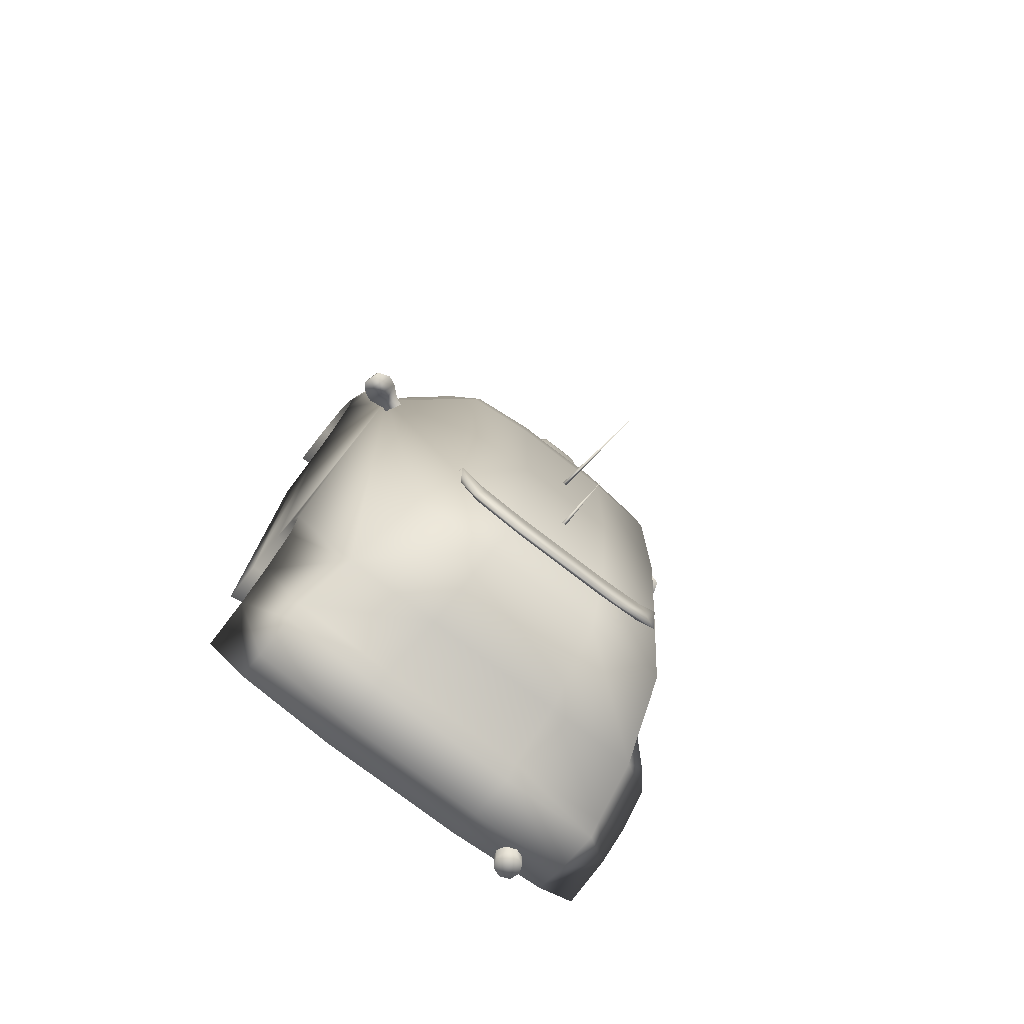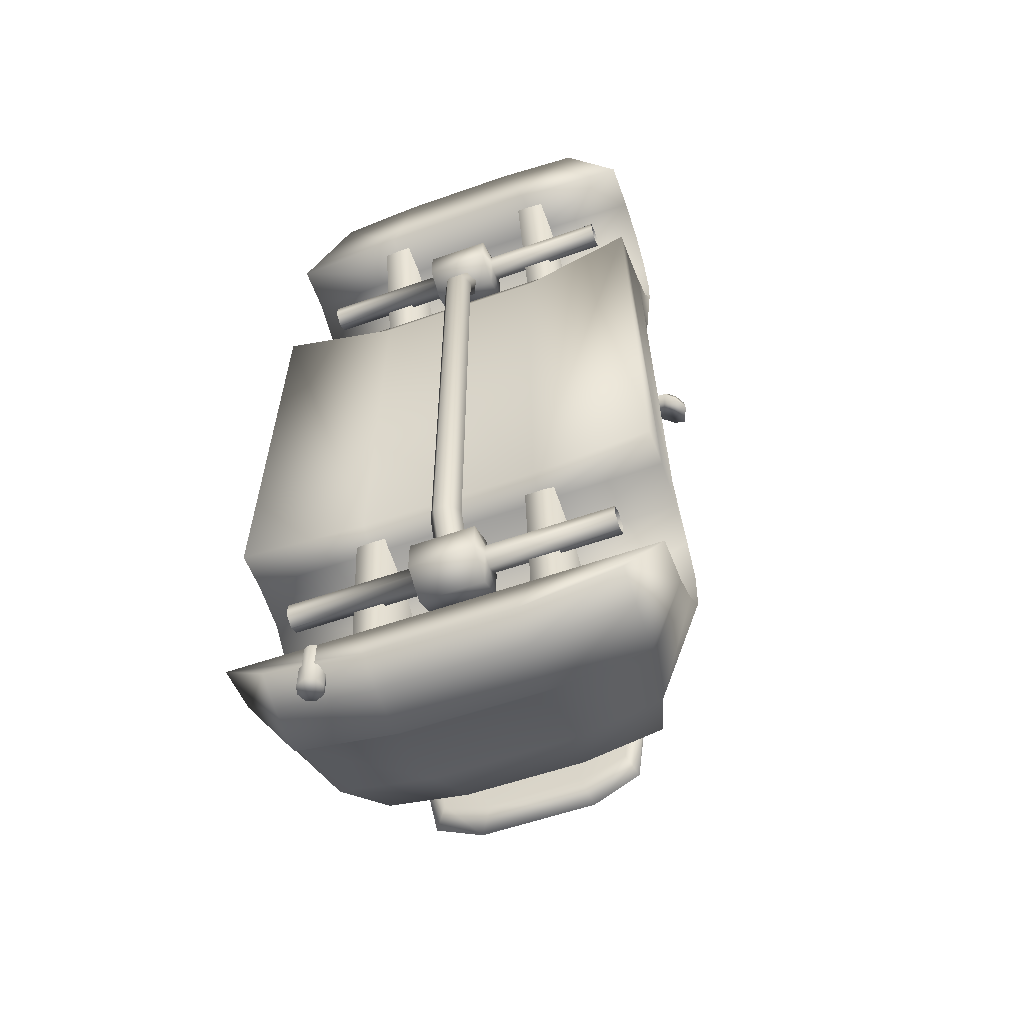
<metadata>
{"format":"obj","ext":"obj","renderer":"f3d","projection":"perspective","resolution":1024,"background":"white","views":[{"elev":-75.3,"azim":-37.8,"up":"+Y"},{"elev":-56.8,"azim":-159.8,"up":"+Y"}]}
</metadata>
<code>
o body_Box01
v -0.1326 0.732 1.799
v 0.1656 0.732 1.799
v 0.1656 0.8785 1.78
v -0.1326 0.8785 1.78
v 0.1656 1.103 1.703
v -0.1326 1.103 1.703
v -0.225 0.5162 1.784
v 0.2581 0.5162 1.784
v 0.2581 0.8653 1.69
v 0.2581 0.9858 1.634
v -0.225 0.9858 1.634
v -0.225 0.8653 1.69
v 0.02467 -0.7226 1.809
v 0.005157 -0.6888 1.809
v 0.005157 -1.277 2.718
v -0.01436 -0.7226 1.809
v 0.02467 -1.879 1.738
v 0.005157 -1.845 1.738
v 0.005157 -1.981 2.244
v -0.01436 -1.879 1.738
v -1.429 1.466 1.114
v -1.344 1.456 1.086
v -1.361 1.55 1.068
v -1.508 1.544 1.112
v -1.533 1.443 1.213
v -1.585 1.527 1.176
v -1.621 1.4 1.257
v -1.654 1.501 1.204
v -1.726 1.321 1.237
v -1.736 1.439 1.197
v -1.482 1.473 0.9554
v -1.542 1.549 1.01
v -1.394 1.559 0.9663
v -1.395 1.47 0.9273
v -1.623 1.439 0.9437
v -1.643 1.524 1.003
v -1.707 1.374 0.9874
v -1.71 1.484 1.031
v -1.777 1.306 1.078
v -1.769 1.429 1.095
v -0.8606 -1.53 -0.2356
v -0.613 -1.53 -0.2356
v -0.613 -2.984 -0.09413
v -0.8606 -2.984 -0.09413
v -0.8606 -1.663 0.6432
v -0.8606 -2.802 0.6432
v -0.613 -2.802 0.6432
v -0.613 -1.663 0.6432
v 0.6011 -1.53 -0.2356
v 0.8487 -1.53 -0.2356
v 0.8487 -2.984 -0.09413
v 0.6011 -2.984 -0.09413
v 0.6011 -1.663 0.6432
v 0.6011 -2.802 0.6432
v 0.8487 -2.802 0.6432
v 0.8487 -1.663 0.6432
v -0.8606 3.85 -0.3781
v -0.613 3.85 -0.3781
v -0.613 2.064 -0.0031
v -0.8606 2.064 -0.0031
v -0.8606 3.477 0.5587
v -0.8606 2.39 0.6337
v -0.613 2.39 0.6337
v -0.613 3.477 0.5587
v 0.6011 3.85 -0.3781
v 0.8487 3.85 -0.3781
v 0.8487 2.064 -0.0031
v 0.6011 2.064 -0.0031
v 0.6011 3.477 0.5587
v 0.6011 2.39 0.6337
v 0.8487 2.39 0.6337
v 0.8487 3.477 0.5587
v 1.159 -3.391 -0.3097
v 1.127 -3.391 -0.2319
v 1.049 -3.391 -0.3097
v 1.049 -3.391 -0.1996
v 0.9715 -3.391 -0.2319
v 0.9393 -3.391 -0.3097
v 0.9715 -3.391 -0.3875
v 1.049 -3.391 -0.4198
v 1.127 -3.391 -0.3875
v 1.159 -2.983 -0.3097
v 1.127 -2.983 -0.2319
v 1.049 -2.983 -0.1996
v 0.9715 -2.983 -0.2319
v 0.9393 -2.983 -0.3097
v 0.9715 -2.983 -0.3875
v 1.049 -2.983 -0.4198
v 1.127 -2.983 -0.3875
v 0.1261 -1.747 -0.3979
v 0.0607 -1.724 -0.2869
v 0.1261 -2.255 -0.1578
v 0.0607 -2.208 -0.05425
v -0.07015 -1.724 -0.2869
v -0.07015 -2.208 -0.05425
v -0.1356 -1.747 -0.3979
v -0.1356 -2.255 -0.1578
v -0.07015 -1.769 -0.509
v -0.07015 -2.301 -0.2613
v 0.0607 -1.769 -0.509
v 0.0607 -2.301 -0.2613
v 0.1261 2.298 -0.3979
v 0.0607 2.275 -0.2871
v -0.07015 2.275 -0.2871
v -0.1356 2.298 -0.3979
v -0.07015 2.322 -0.5088
v 0.0607 2.322 -0.5088
v 0.1261 2.836 -0.1578
v 0.0607 2.777 -0.06115
v -0.07015 2.777 -0.06115
v -0.1356 2.836 -0.1578
v -0.07015 2.895 -0.2544
v 0.0607 2.895 -0.2544
v -0.3075 2.751 -0.2121
v -0.3075 2.807 -0.1152
v -1.365 2.751 -0.2121
v -1.365 2.807 -0.1152
v -0.3075 2.918 -0.1152
v -1.365 2.918 -0.1152
v -0.3075 2.974 -0.2121
v -1.365 2.974 -0.2121
v -0.3075 2.918 -0.309
v -1.365 2.918 -0.309
v -0.3075 2.807 -0.309
v -1.365 2.807 -0.309
v -0.2741 2.582 -0.2121
v -0.2741 2.722 0.03107
v -0.2741 3.003 0.03107
v -0.2741 3.143 -0.2121
v -0.2741 3.003 -0.4553
v -0.2741 2.722 -0.4553
v 0.2662 2.582 -0.2121
v 0.2662 2.722 0.03107
v 0.2662 3.003 0.03107
v 0.2662 3.143 -0.2121
v 0.2662 3.003 -0.4553
v 0.2662 2.722 -0.4553
v 0.2996 2.751 -0.2121
v 0.2996 2.807 -0.1152
v 0.2996 2.918 -0.1152
v 0.2996 2.974 -0.2121
v 0.2996 2.918 -0.309
v 0.2996 2.807 -0.309
v 1.357 2.751 -0.2121
v 1.357 2.807 -0.1152
v 1.357 2.918 -0.1152
v 1.357 2.974 -0.2121
v 1.357 2.918 -0.309
v 1.357 2.807 -0.309
v -0.8108 -2.247 1.692
v -0.7712 -2.649 1.753
v -0.7013 -2.268 1.694
v -0.9612 -2.199 1.704
v -0.8545 -2.89 1.733
v -0.9772 -2.222 1.661
v -0.9612 -2.245 1.618
v -0.7712 -2.695 1.667
v -0.8108 -2.275 1.639
v -0.7013 -2.296 1.641
v -0.3786 -2.777 1.766
v -0.3054 -2.347 1.703
v -0.467 -3.067 1.752
v -0.3786 -2.823 1.681
v -0.3054 -2.376 1.65
v 0.39 -2.777 1.766
v 0.3168 -2.347 1.703
v 0.4784 -3.067 1.752
v 0.39 -2.823 1.681
v 0.3168 -2.376 1.65
v 0.7809 -2.651 1.753
v 0.7127 -2.268 1.694
v 0.8692 -2.885 1.733
v 0.7809 -2.697 1.667
v 0.7127 -2.296 1.641
v 0.8171 -2.25 1.692
v 0.9675 -2.202 1.704
v 0.9836 -2.225 1.662
v 0.9675 -2.248 1.619
v 0.8171 -2.279 1.639
v 1.344 1.55 1.068
v 1.327 1.456 1.086
v 1.412 1.466 1.114
v 1.491 1.544 1.112
v 1.515 1.443 1.213
v 1.568 1.527 1.176
v 1.603 1.4 1.257
v 1.637 1.501 1.204
v 1.709 1.321 1.237
v 1.719 1.439 1.197
v 1.377 1.559 0.9663
v 1.524 1.549 1.01
v 1.464 1.473 0.9554
v 1.378 1.47 0.9273
v 1.626 1.524 1.003
v 1.605 1.439 0.9437
v 1.693 1.484 1.031
v 1.69 1.374 0.9874
v 1.751 1.429 1.095
v 1.76 1.306 1.078
v 1.695 3.642 -0.4803
v 1.236 4.282 -0.5003
v 1.236 4.282 0.1601
v 1.695 3.622 -0.08005
v 1.553 3.41 0.7016
v 1.235 3.969 0.4866
v 1.695 3.462 0.2401
v 1.57 3.362 0.7204
v 1.695 3.202 0.4403
v 1.57 2.841 0.8405
v 1.695 2.901 0.5403
v 1.695 2.601 0.5003
v 1.467 2.041 0.9206
v 1.695 2.301 0.3002
v 1.746 -1.561 -0.1601
v 1.746 -1.561 -0.4803
v 1.695 2.081 -0.4603
v 1.695 2.081 -0.3202
v 1.425 -3.142 -0.4002
v 1.746 -2.982 -0.4002
v 1.746 -2.942 -0
v 1.425 -3.262 -0.1401
v 1.425 -3.322 0.2401
v 1.425 -3.202 0.3402
v 1.746 -2.802 0.2802
v 1.32 -3.182 0.8405
v 1.746 -2.542 0.5403
v 1.746 -2.142 0.5803
v 1.695 2.161 0.06003
v 1.746 -1.641 0.2001
v 1.162 -2.802 1.421
v 0.9703 -2.362 1.681
v 1.746 -1.841 0.4403
v 0.9703 -1.181 1.781
v 0.9703 0.2399 1.781
v 0.8905 0.6401 1.741
v 1.068 1.18 1.501
v 1.346 1.841 1.101
v 0.717 3.732 -0.479
v 0.5233 4.372 -0.4994
v 0.5233 4.372 0.1742
v 0.717 3.712 -0.07076
v 0.8737 4.312 0.3171
v 0.6031 4.012 0.5416
v 0.717 3.552 0.2558
v 0.6641 3.452 0.7457
v 0.717 3.292 0.46
v 0.6641 2.932 0.8682
v 0.717 2.992 0.562
v 0.717 2.601 0.5212
v 0.6209 2.404 0.9498
v 0.717 2.301 0.3171
v 0.7384 -1.561 -0.1524
v 0.7384 -1.458 -0.3658
v 0.717 1.978 -0.3454
v 0.717 2.081 -0.3157
v 0.6031 -3.262 -0.3974
v 0.7384 -2.982 -0.3974
v 0.7384 -2.942 0.01089
v 0.6031 -3.382 -0.132
v 0.6031 -3.442 0.2558
v 0.6031 -3.322 0.3579
v 0.7384 -2.802 0.2967
v 0.5587 -3.302 0.8682
v 0.7384 -2.542 0.562
v 0.4922 -2.884 1.46
v 0.717 2.161 0.07212
v 0.7384 -1.641 0.215
v 0.7384 -2.142 0.6028
v 0.4113 -2.431 1.726
v 0.4113 -1.215 1.828
v 0.7384 -1.841 0.46
v 0.4113 0.2486 1.828
v 0.3776 0.6608 1.787
v 0.4187 1.217 1.542
v 0.5127 1.988 1.134
v -1.688 3.642 -0.4803
v -1.228 4.282 0.1601
v -1.228 4.282 -0.5003
v -1.688 3.622 -0.08005
v -1.546 3.41 0.7016
v -1.227 3.969 0.4866
v -1.688 3.462 0.2401
v -1.562 3.362 0.7204
v -1.688 3.202 0.4403
v -1.562 2.841 0.8405
v -1.688 2.901 0.5403
v -1.688 2.601 0.5003
v -1.46 2.041 0.9206
v -1.688 2.301 0.3002
v -1.739 -1.561 -0.1601
v -1.688 2.081 -0.4603
v -1.739 -1.561 -0.4803
v -1.688 2.081 -0.3202
v -1.418 -3.142 -0.4002
v -1.739 -2.942 -0
v -1.739 -2.982 -0.4002
v -1.418 -3.262 -0.1401
v -1.418 -3.322 0.2401
v -1.418 -3.202 0.3402
v -1.739 -2.802 0.2802
v -1.312 -3.182 0.8405
v -1.739 -2.542 0.5403
v -1.155 -2.802 1.421
v -1.688 2.161 0.06003
v -1.739 -1.641 0.2001
v -1.739 -2.142 0.5803
v -0.9628 -2.362 1.681
v -0.9628 -1.181 1.781
v -1.739 -1.841 0.4403
v -0.9628 0.2399 1.781
v -0.883 0.6401 1.741
v -1.061 1.18 1.501
v -1.339 1.841 1.101
v -0.7096 3.732 -0.479
v -0.5159 4.372 -0.4994
v -0.5159 4.372 0.1742
v -0.7096 3.712 -0.07076
v -0.8663 4.312 0.3171
v -0.5957 4.012 0.5416
v -0.7096 3.552 0.2558
v -0.6567 3.452 0.7457
v -0.7096 3.292 0.46
v -0.6567 2.932 0.8682
v -0.7096 2.992 0.562
v -0.7096 2.601 0.5212
v -0.6135 2.404 0.9498
v -0.7096 2.301 0.3171
v -0.731 -1.561 -0.1524
v -0.731 -1.458 -0.3658
v -0.7096 1.978 -0.3454
v -0.7096 2.081 -0.3157
v -0.5957 -3.262 -0.3974
v -0.731 -2.982 -0.3974
v -0.731 -2.942 0.01089
v -0.5957 -3.382 -0.132
v -0.5957 -3.442 0.2558
v -0.5957 -3.322 0.3579
v -0.731 -2.802 0.2967
v -0.5513 -3.302 0.8682
v -0.731 -2.542 0.562
v -0.4848 -2.884 1.46
v -0.7096 2.161 0.07212
v -0.731 -1.641 0.215
v -0.731 -2.142 0.6028
v -0.4039 -2.431 1.726
v -0.4039 -1.215 1.828
v -0.731 -1.841 0.46
v -0.4039 0.2486 1.828
v -0.3702 0.6608 1.787
v -0.4113 1.217 1.542
v -0.5053 1.988 1.134
v -0.3075 -2.363 -0.2121
v -0.3075 -2.307 -0.1152
v -1.365 -2.363 -0.2121
v -1.365 -2.307 -0.1152
v -0.3075 -2.195 -0.1152
v -1.365 -2.195 -0.1152
v -0.3075 -2.139 -0.2121
v -1.365 -2.139 -0.2121
v -0.3075 -2.195 -0.309
v -1.365 -2.195 -0.309
v -0.3075 -2.307 -0.309
v -1.365 -2.307 -0.309
v -0.2741 -2.532 -0.2121
v -0.2741 -2.391 0.03107
v -0.2741 -2.111 0.03107
v -0.2741 -1.97 -0.2121
v -0.2741 -2.111 -0.4553
v -0.2741 -2.391 -0.4553
v 0.2662 -2.532 -0.2121
v 0.2662 -2.391 0.03107
v 0.2662 -2.111 0.03107
v 0.2662 -1.97 -0.2121
v 0.2662 -2.111 -0.4553
v 0.2662 -2.391 -0.4553
v 0.2996 -2.363 -0.2121
v 0.2996 -2.307 -0.1152
v 0.2996 -2.195 -0.1152
v 0.2996 -2.139 -0.2121
v 0.2996 -2.195 -0.309
v 0.2996 -2.307 -0.309
v 1.357 -2.363 -0.2121
v 1.357 -2.307 -0.1152
v 1.357 -2.195 -0.1152
v 1.357 -2.139 -0.2121
v 1.357 -2.195 -0.309
v 1.357 -2.307 -0.309
f 1 2 3
f 4 1 3
f 4 3 5
f 5 6 4
f 7 8 2
f 2 1 7
f 8 9 3
f 3 2 8
f 9 10 5
f 5 3 9
f 10 11 6
f 6 5 10
f 11 12 4
f 4 6 11
f 7 1 12
f 1 4 12
f 13 14 15
f 14 16 15
f 16 13 15
f 17 18 19
f 18 20 19
f 20 17 19
f 21 22 23
f 24 21 23
f 25 21 24
f 24 26 25
f 27 25 26
f 26 28 27
f 29 27 28
f 28 30 29
f 31 32 33
f 33 34 31
f 35 36 32
f 32 31 35
f 37 38 36
f 36 35 37
f 39 40 38
f 38 37 39
f 32 24 23
f 23 33 32
f 36 26 24
f 24 32 36
f 38 28 26
f 26 36 38
f 40 30 28
f 28 38 40
f 39 29 30
f 30 40 39
f 37 27 29
f 29 39 37
f 35 25 27
f 27 37 35
f 31 21 25
f 25 35 31
f 22 21 34
f 21 31 34
f 41 42 43
f 44 41 43
f 45 41 44
f 44 46 45
f 47 43 42
f 42 48 47
f 49 50 51
f 52 49 51
f 53 49 52
f 52 54 53
f 55 51 50
f 50 56 55
f 57 58 59
f 60 57 59
f 61 57 60
f 60 62 61
f 63 59 58
f 58 64 63
f 65 66 67
f 68 65 67
f 69 65 68
f 68 70 69
f 71 67 66
f 66 72 71
f 73 74 75
f 74 76 75
f 76 77 75
f 77 78 75
f 78 79 75
f 79 80 75
f 80 81 75
f 81 73 75
f 83 73 82
f 74 73 83
f 83 84 74
f 84 76 74
f 84 85 76
f 85 77 76
f 85 86 77
f 86 78 77
f 86 87 78
f 87 79 78
f 87 88 79
f 88 80 79
f 88 89 80
f 89 81 80
f 89 82 81
f 82 73 81
f 90 91 92
f 91 93 92
f 91 94 93
f 94 95 93
f 94 96 95
f 96 97 95
f 96 98 97
f 98 99 97
f 98 100 99
f 100 101 99
f 100 90 101
f 90 92 101
f 103 90 102
f 91 90 103
f 103 104 91
f 104 94 91
f 104 105 94
f 105 96 94
f 105 106 96
f 106 98 96
f 106 107 98
f 107 100 98
f 107 102 100
f 102 90 100
f 108 109 102
f 109 103 102
f 109 110 103
f 110 104 103
f 110 111 104
f 111 105 104
f 111 112 105
f 112 106 105
f 112 113 106
f 113 107 106
f 113 108 107
f 108 102 107
f 114 115 116
f 115 117 116
f 115 118 117
f 118 119 117
f 118 120 119
f 120 121 119
f 120 122 121
f 122 123 121
f 122 124 123
f 124 125 123
f 124 114 125
f 114 116 125
f 127 114 126
f 115 114 127
f 127 128 115
f 128 118 115
f 128 129 118
f 129 120 118
f 129 130 120
f 130 122 120
f 130 131 122
f 131 124 122
f 131 126 124
f 126 114 124
f 132 133 126
f 133 127 126
f 133 134 127
f 134 128 127
f 134 135 128
f 135 129 128
f 135 136 129
f 136 130 129
f 136 137 130
f 137 131 130
f 137 132 131
f 132 126 131
f 138 139 132
f 139 133 132
f 139 140 133
f 140 134 133
f 140 141 134
f 141 135 134
f 141 142 135
f 142 136 135
f 142 143 136
f 143 137 136
f 143 138 137
f 138 132 137
f 144 145 138
f 145 139 138
f 145 146 139
f 146 140 139
f 146 147 140
f 147 141 140
f 147 148 141
f 148 142 141
f 148 149 142
f 149 143 142
f 149 144 143
f 144 138 143
f 150 151 152
f 150 153 151
f 153 154 151
f 153 155 154
f 155 156 154
f 154 156 157
f 156 158 157
f 157 158 159
f 152 160 161
f 152 151 160
f 151 162 160
f 151 154 162
f 154 157 162
f 162 157 163
f 157 164 163
f 157 159 164
f 161 165 166
f 161 160 165
f 160 167 165
f 160 162 167
f 162 168 167
f 162 163 168
f 163 169 168
f 163 164 169
f 166 170 171
f 166 165 170
f 165 167 170
f 170 167 172
f 167 173 172
f 167 168 173
f 168 174 173
f 168 169 174
f 171 170 175
f 175 170 176
f 170 172 176
f 176 172 177
f 172 178 177
f 172 173 178
f 173 179 178
f 173 174 179
f 180 181 182
f 183 180 182
f 183 182 184
f 184 185 183
f 185 184 186
f 186 187 185
f 187 186 188
f 188 189 187
f 190 191 192
f 192 193 190
f 191 194 195
f 195 192 191
f 194 196 197
f 197 195 194
f 196 198 199
f 199 197 196
f 180 183 191
f 190 180 191
f 183 185 194
f 194 191 183
f 185 187 196
f 196 194 185
f 187 189 198
f 198 196 187
f 189 188 199
f 199 198 189
f 188 186 197
f 197 199 188
f 186 184 195
f 195 197 186
f 184 182 192
f 192 195 184
f 182 181 193
f 193 192 182
f 200 201 202
f 203 200 202
f 204 202 205
f 203 202 204
f 206 203 204
f 206 204 207
f 208 206 207
f 208 207 209
f 210 208 209
f 211 210 209
f 211 209 212
f 213 211 212
f 214 215 216
f 214 216 217
f 218 219 220
f 221 218 220
f 222 221 220
f 223 222 220
f 223 220 224
f 225 223 224
f 225 224 226
f 227 225 226
f 214 217 228
f 229 214 228
f 212 225 227
f 212 230 225
f 212 231 230
f 212 227 232
f 212 232 229
f 212 229 228
f 212 233 231
f 212 234 233
f 212 235 234
f 212 236 235
f 212 237 236
f 213 212 228
f 238 239 201
f 201 200 238
f 239 240 202
f 202 201 239
f 238 200 241
f 200 203 241
f 202 242 205
f 242 202 240
f 205 243 204
f 243 205 242
f 244 241 203
f 203 206 244
f 243 245 207
f 207 204 243
f 246 244 206
f 206 208 246
f 245 247 209
f 209 207 245
f 248 246 208
f 208 210 248
f 249 248 210
f 210 211 249
f 247 250 212
f 212 209 247
f 251 249 211
f 211 213 251
f 252 253 215
f 215 214 252
f 253 254 216
f 216 215 253
f 254 255 217
f 217 216 254
f 256 257 219
f 219 218 256
f 257 258 220
f 220 219 257
f 259 256 218
f 218 221 259
f 260 259 221
f 221 222 260
f 261 260 222
f 222 223 261
f 258 262 224
f 224 220 258
f 263 261 223
f 223 225 263
f 262 264 226
f 226 224 262
f 265 263 225
f 225 230 265
f 255 266 228
f 228 217 255
f 267 252 214
f 214 229 267
f 264 268 227
f 227 226 264
f 269 265 230
f 230 231 269
f 270 269 231
f 231 233 270
f 268 271 232
f 232 227 268
f 271 267 229
f 229 232 271
f 272 270 233
f 233 234 272
f 273 272 234
f 234 235 273
f 274 273 235
f 235 236 274
f 275 274 236
f 236 237 275
f 250 275 237
f 237 212 250
f 266 251 213
f 213 228 266
f 276 277 278
f 279 277 276
f 279 280 277
f 277 280 281
f 282 280 279
f 282 283 280
f 284 283 282
f 284 285 283
f 286 285 284
f 287 285 286
f 287 288 285
f 289 288 287
f 290 291 292
f 290 293 291
f 294 295 296
f 297 295 294
f 298 295 297
f 299 295 298
f 299 300 295
f 301 300 299
f 301 302 300
f 303 288 301
f 290 304 293
f 305 304 290
f 301 306 302
f 307 288 303
f 308 288 307
f 301 288 306
f 306 288 309
f 309 288 305
f 310 288 308
f 311 288 310
f 312 288 311
f 313 288 312
f 288 289 304
f 288 304 305
f 314 278 315
f 278 314 276
f 315 277 316
f 277 315 278
f 317 276 314
f 276 317 279
f 316 277 318
f 281 318 277
f 318 281 319
f 280 319 281
f 320 279 317
f 279 320 282
f 319 283 321
f 283 319 280
f 322 282 320
f 282 322 284
f 321 285 323
f 285 321 283
f 324 284 322
f 284 324 286
f 325 286 324
f 286 325 287
f 323 288 326
f 288 323 285
f 327 287 325
f 287 327 289
f 328 292 329
f 292 328 290
f 329 291 330
f 291 329 292
f 330 293 331
f 293 330 291
f 332 296 333
f 296 332 294
f 333 295 334
f 295 333 296
f 335 294 332
f 294 335 297
f 336 297 335
f 297 336 298
f 337 298 336
f 298 337 299
f 334 300 338
f 300 334 295
f 339 299 337
f 299 339 301
f 338 302 340
f 302 338 300
f 341 301 339
f 301 341 303
f 331 304 342
f 304 331 293
f 343 290 328
f 290 343 305
f 340 306 344
f 306 340 302
f 345 303 341
f 303 345 307
f 346 307 345
f 307 346 308
f 344 309 347
f 309 344 306
f 347 305 343
f 305 347 309
f 348 308 346
f 308 348 310
f 349 310 348
f 310 349 311
f 350 311 349
f 311 350 312
f 351 312 350
f 312 351 313
f 326 313 351
f 313 326 288
f 342 289 327
f 289 342 304
f 242 240 318
f 318 240 316
f 243 242 319
f 319 242 318
f 245 243 321
f 321 243 319
f 323 245 321
f 323 247 245
f 250 247 326
f 326 247 323
f 351 250 326
f 275 250 351
f 350 274 275
f 275 351 350
f 273 274 349
f 349 274 350
f 272 273 348
f 348 273 349
f 270 272 346
f 346 272 348
f 269 270 345
f 345 270 346
f 269 345 341
f 341 265 269
f 265 339 263
f 265 341 339
f 263 339 337
f 337 261 263
f 337 336 261
f 261 336 260
f 336 335 260
f 260 335 259
f 259 332 256
f 259 335 332
f 256 332 333
f 333 257 256
f 333 334 257
f 257 334 258
f 258 334 338
f 258 338 262
f 262 338 340
f 340 264 262
f 264 340 268
f 268 340 344
f 344 271 268
f 271 344 347
f 347 343 271
f 271 343 267
f 267 343 328
f 252 267 328
f 328 329 252
f 252 329 253
f 254 253 329
f 254 329 330
f 254 330 331
f 331 255 254
f 331 342 255
f 255 342 266
f 266 342 327
f 266 327 251
f 251 327 325
f 325 249 251
f 325 324 249
f 249 324 248
f 248 324 246
f 246 324 322
f 322 320 246
f 246 320 244
f 244 320 317
f 317 241 244
f 241 317 314
f 314 238 241
f 238 314 239
f 239 314 315
f 239 315 316
f 316 240 239
f 352 353 354
f 353 355 354
f 353 356 355
f 356 357 355
f 356 358 357
f 358 359 357
f 358 360 359
f 360 361 359
f 360 362 361
f 362 363 361
f 362 352 363
f 352 354 363
f 365 352 364
f 353 352 365
f 365 366 353
f 366 356 353
f 366 367 356
f 367 358 356
f 367 368 358
f 368 360 358
f 368 369 360
f 369 362 360
f 369 364 362
f 364 352 362
f 370 371 364
f 371 365 364
f 371 372 365
f 372 366 365
f 372 373 366
f 373 367 366
f 373 374 367
f 374 368 367
f 374 375 368
f 375 369 368
f 375 370 369
f 370 364 369
f 376 377 370
f 377 371 370
f 377 378 371
f 378 372 371
f 378 379 372
f 379 373 372
f 379 380 373
f 380 374 373
f 380 381 374
f 381 375 374
f 381 376 375
f 376 370 375
f 382 383 376
f 383 377 376
f 383 384 377
f 384 378 377
f 384 385 378
f 385 379 378
f 385 386 379
f 386 380 379
f 386 387 380
f 387 381 380
f 387 382 381
f 382 376 381

</code>
